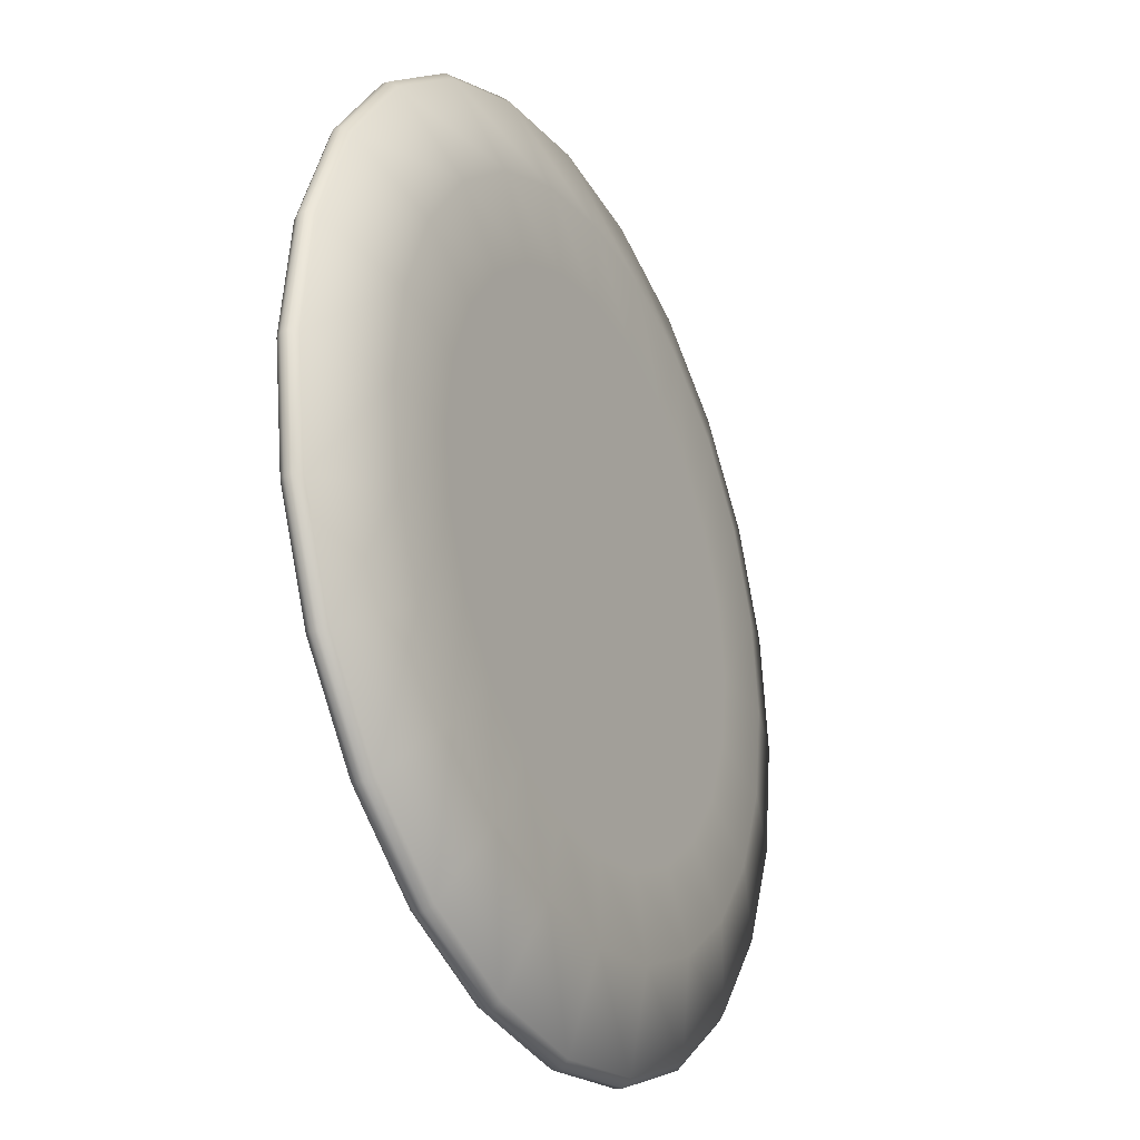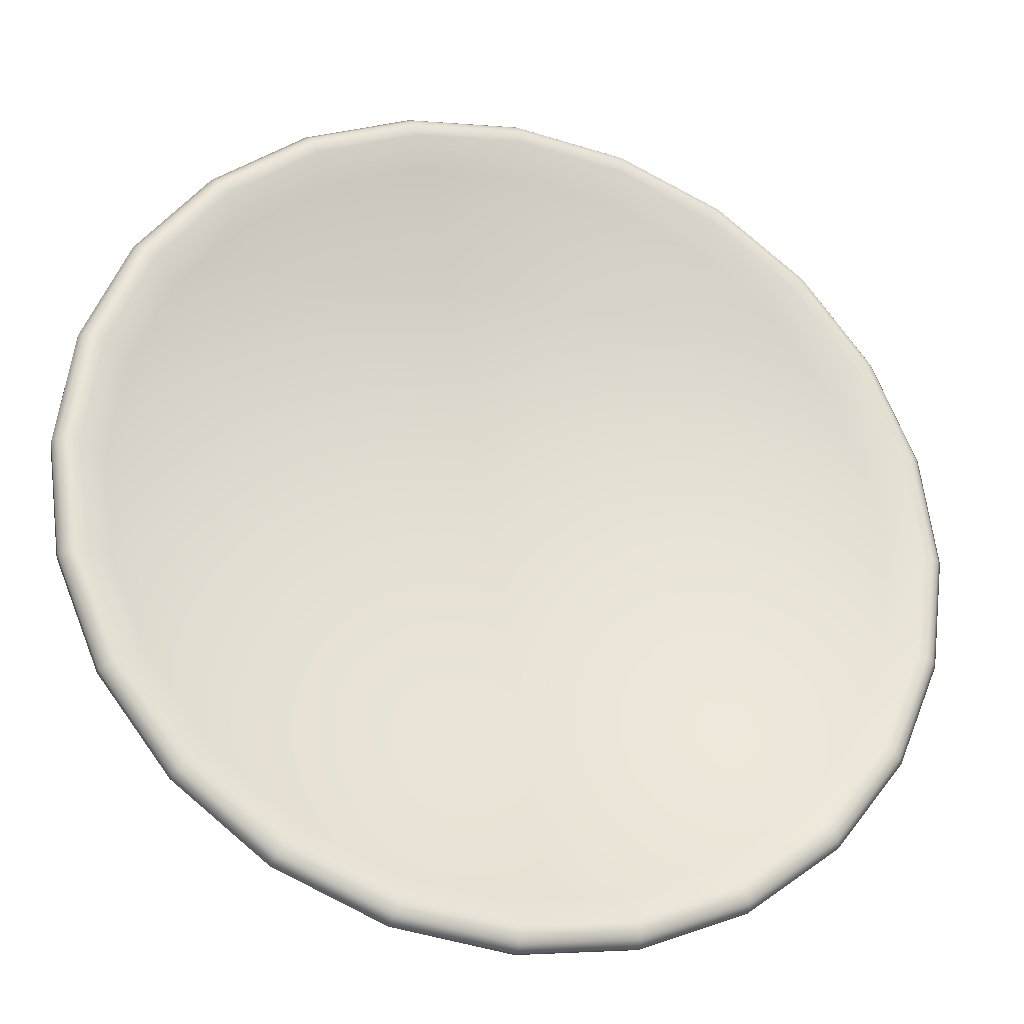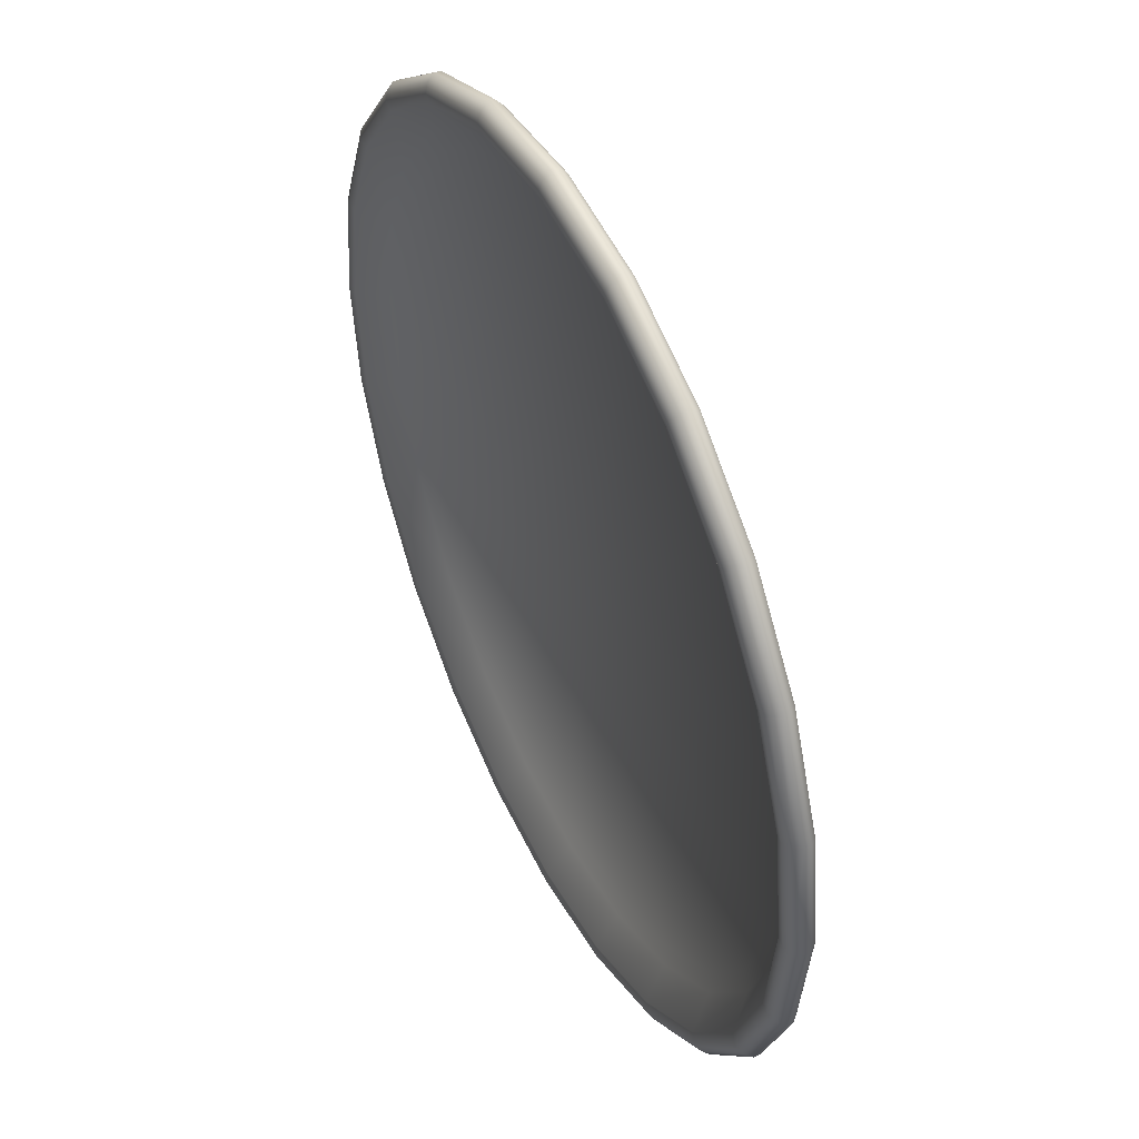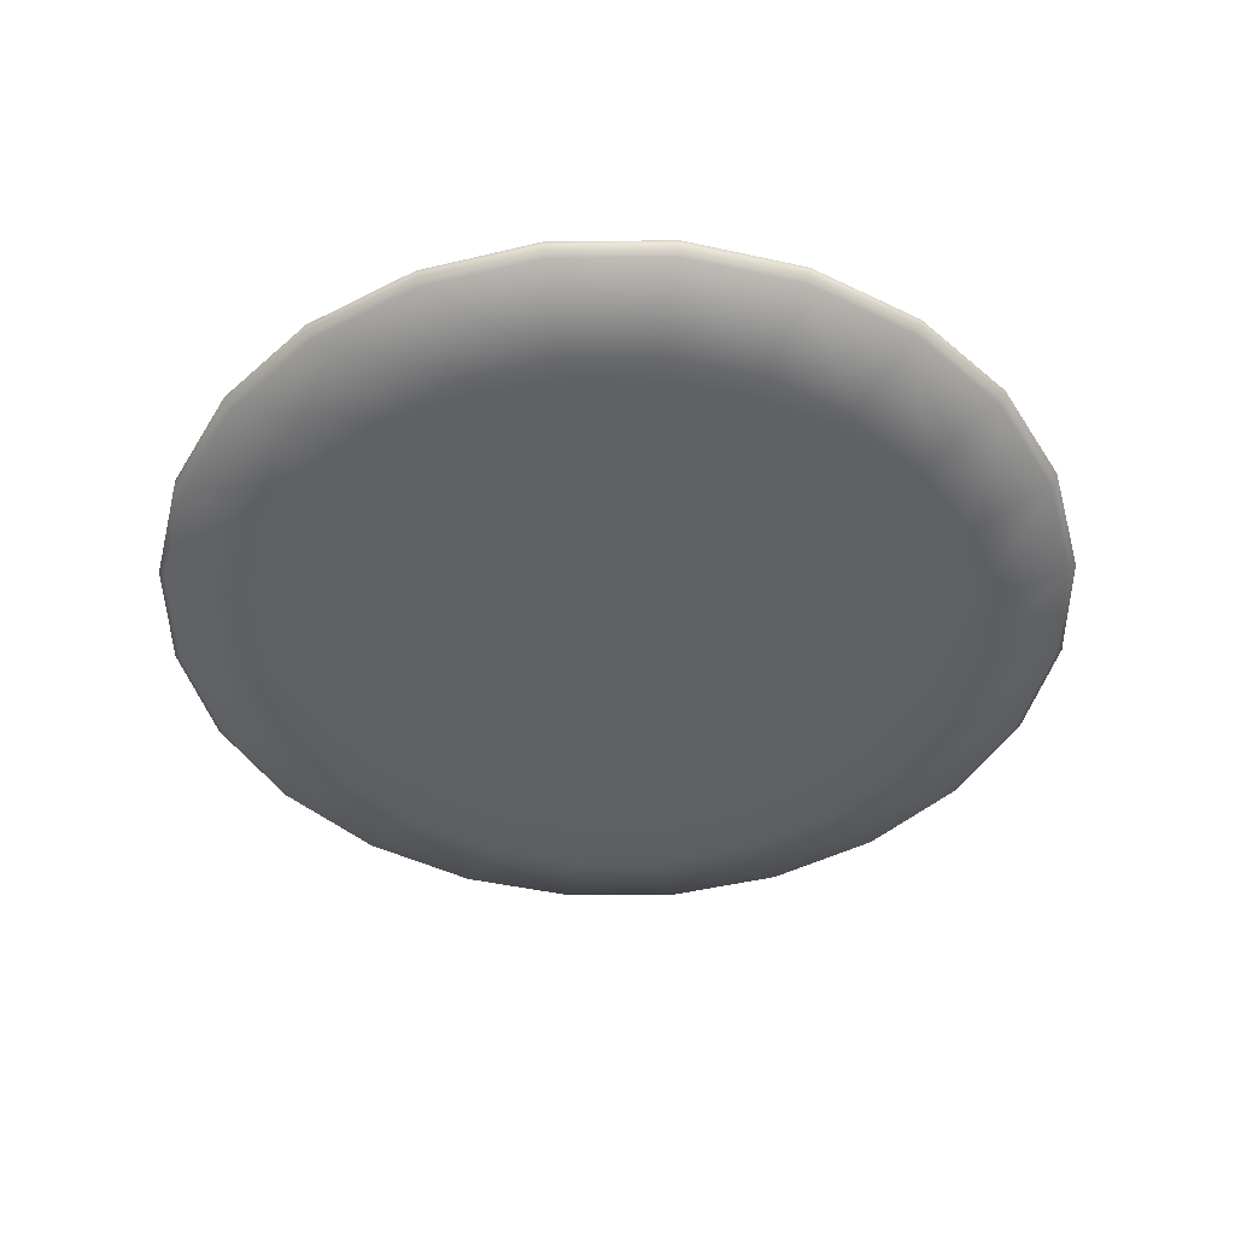
<metadata>
{"format":"obj","ext":"obj","renderer":"f3d","projection":"perspective","resolution":1024,"background":"white","views":[{"elev":-27.1,"azim":117.0,"up":"+Y"},{"elev":-27.6,"azim":-16.7,"up":"+Y"},{"elev":46.8,"azim":64.1,"up":"+Y"},{"elev":-44.9,"azim":53.1,"up":"+Z"}]}
</metadata>
<code>
o MeshPlate_25_0_GeomSubset_0
v -0.09887 0.02649 -0.08495
v -0.08864 0.05118 -0.08495
v -0.07238 0.07238 -0.08495
v -0.05118 0.08864 -0.08495
v -0.02649 0.09887 -0.08495
v 0 0.1024 -0.08495
v 0.02649 0.09887 -0.08495
v 0.05118 0.08864 -0.08495
v 0.07238 0.07238 -0.08495
v 0.08864 0.05118 -0.08495
v 0.09887 0.02649 -0.08495
v 0.1024 0 -0.08495
v 0.09887 -0.02649 -0.08495
v 0.08864 -0.05118 -0.08495
v 0.07238 -0.07238 -0.08495
v 0.05118 -0.08864 -0.08495
v 0.02649 -0.09887 -0.08495
v 0 -0.1024 -0.08495
v -0.02649 -0.09887 -0.08495
v -0.05118 -0.08864 -0.08495
v -0.07238 -0.07238 -0.08495
v -0.08864 -0.05118 -0.08495
v -0.09887 -0.02649 -0.08495
v -0.1024 0 -0.08495
v -0.09923 0.02659 -0.08012
v -0.08897 0.05137 -0.08012
v -0.07264 0.07264 -0.08012
v -0.05137 0.08897 -0.08012
v -0.02659 0.09923 -0.08012
v 0 0.1027 -0.08012
v 0.02659 0.09923 -0.08012
v 0.05137 0.08897 -0.08012
v 0.07264 0.07264 -0.08012
v 0.08897 0.05137 -0.08012
v 0.09923 0.02659 -0.08012
v 0.1027 0 -0.08012
v 0.09923 -0.02659 -0.08012
v 0.08897 -0.05137 -0.08012
v 0.07264 -0.07264 -0.08012
v 0.05137 -0.08897 -0.08012
v 0.02659 -0.09923 -0.08012
v 0 -0.1027 -0.08012
v -0.02659 -0.09923 -0.08012
v -0.05137 -0.08897 -0.08012
v -0.07264 -0.07264 -0.08012
v -0.08897 -0.05137 -0.08012
v -0.09923 -0.02659 -0.08012
v -0.1027 0 -0.08012
v 0 0 -0.09144
v 0 0 -0.08694
v 0 -0.1041 -0.08173
v 0.02693 -0.1005 -0.08173
v 0.05203 -0.09012 -0.08173
v 0.07358 -0.07358 -0.08173
v 0.09012 -0.05203 -0.08173
v 0.1005 -0.02693 -0.08173
v 0.1041 0 -0.08173
v 0.1005 0.02693 -0.08173
v 0.09012 0.05203 -0.08173
v 0.07358 0.07358 -0.08173
v 0.05203 0.09012 -0.08173
v 0.02693 0.1005 -0.08173
v 0 0.1041 -0.08173
v -0.02693 0.1005 -0.08173
v -0.05203 0.09012 -0.08173
v -0.07358 0.07358 -0.08173
v -0.09012 0.05203 -0.08173
v -0.1005 0.02693 -0.08173
v -0.1041 0 -0.08173
v -0.1005 -0.02693 -0.08173
v -0.09012 -0.05203 -0.08173
v -0.07358 -0.07358 -0.08173
v -0.05203 -0.09012 -0.08173
v -0.02693 -0.1005 -0.08173
v 0 -0.1041 -0.08334
v 0.02693 -0.1005 -0.08334
v 0.05203 -0.09012 -0.08334
v 0.07358 -0.07358 -0.08334
v 0.09012 -0.05203 -0.08334
v 0.1005 -0.02693 -0.08334
v 0.1041 0 -0.08334
v 0.1005 0.02693 -0.08334
v 0.09012 0.05203 -0.08334
v 0.07358 0.07358 -0.08334
v 0.05203 0.09012 -0.08334
v 0.02693 0.1005 -0.08334
v 0 0.1041 -0.08334
v -0.02693 0.1005 -0.08334
v -0.05203 0.09012 -0.08334
v -0.07358 0.07358 -0.08334
v -0.09012 0.05203 -0.08334
v -0.1005 0.02693 -0.08334
v -0.1041 0 -0.08334
v -0.1005 -0.02693 -0.08334
v -0.09012 -0.05203 -0.08334
v -0.07358 -0.07358 -0.08334
v -0.05203 -0.09012 -0.08334
v -0.02693 -0.1005 -0.08334
v -0.06046 0.0162 -0.09144
v -0.05421 0.0313 -0.09144
v -0.04426 0.04426 -0.09144
v -0.0313 0.05421 -0.09144
v -0.0162 0.06046 -0.09144
v 0 0.06259 -0.09144
v 0.0162 0.06046 -0.09144
v 0.0313 0.05421 -0.09144
v 0.04426 0.04426 -0.09144
v 0.05421 0.0313 -0.09144
v 0.06046 0.0162 -0.09144
v 0.06259 0 -0.09144
v 0.06046 -0.0162 -0.09144
v 0.05421 -0.0313 -0.09144
v 0.04426 -0.04426 -0.09144
v 0.0313 -0.05421 -0.09144
v 0.0162 -0.06046 -0.09144
v 0 -0.06259 -0.09144
v -0.0162 -0.06046 -0.09144
v -0.0313 -0.05421 -0.09144
v -0.04426 -0.04426 -0.09144
v -0.05421 -0.0313 -0.09144
v -0.06046 -0.0162 -0.09144
v -0.06259 0 -0.09144
v -0.07873 -0.02109 -0.09144
v -0.07058 -0.04075 -0.09144
v -0.05763 -0.05763 -0.09144
v -0.04075 -0.07058 -0.09144
v -0.02109 -0.07873 -0.09144
v 0 -0.0815 -0.09144
v 0.02109 -0.07873 -0.09144
v 0.04075 -0.07058 -0.09144
v 0.05763 -0.05763 -0.09144
v 0.07058 -0.04075 -0.09144
v 0.07873 -0.02109 -0.09144
v 0.0815 0 -0.09144
v 0.07873 0.02109 -0.09144
v 0.07058 0.04075 -0.09144
v 0.05763 0.05763 -0.09144
v 0.04075 0.07058 -0.09144
v 0.02109 0.07873 -0.09144
v 0 0.0815 -0.09144
v -0.02109 0.07873 -0.09144
v -0.04075 0.07058 -0.09144
v -0.05763 0.05763 -0.09144
v -0.07058 0.04075 -0.09144
v -0.07873 0.02109 -0.09144
v -0.0815 0 -0.09144
v -0.08876 0.02378 -0.08559
v -0.08483 0.02273 -0.08694
v -0.0919 0 -0.08559
v -0.08782 0 -0.08694
v -0.095 0.02545 -0.07958
v -0.09726 0.02606 -0.07913
v -0.09835 0 -0.07958
v -0.1007 0 -0.07913
v -0.08518 0.04918 -0.07958
v -0.0872 0.05034 -0.07913
v -0.07958 0.04595 -0.08559
v -0.07606 0.04391 -0.08694
v -0.06954 0.06954 -0.07958
v -0.0712 0.0712 -0.07913
v -0.06498 0.06498 -0.08559
v -0.0621 0.0621 -0.08694
v -0.04918 0.08518 -0.07958
v -0.05035 0.0872 -0.07913
v -0.04595 0.07958 -0.08559
v -0.04391 0.07606 -0.08694
v -0.02545 0.095 -0.07958
v -0.02606 0.09726 -0.07913
v -0.02378 0.08876 -0.08559
v -0.02273 0.08483 -0.08694
v 0 0.09835 -0.07958
v 0 0.1007 -0.07913
v 0 0.0919 -0.08559
v 0 0.08782 -0.08694
v 0.02545 0.095 -0.07958
v 0.02606 0.09726 -0.07913
v 0.02378 0.08876 -0.08559
v 0.02273 0.08483 -0.08694
v 0.04918 0.08518 -0.07958
v 0.05035 0.0872 -0.07913
v 0.04595 0.07958 -0.08559
v 0.04391 0.07606 -0.08694
v 0.06954 0.06954 -0.07958
v 0.0712 0.0712 -0.07913
v 0.06498 0.06498 -0.08559
v 0.0621 0.0621 -0.08694
v 0.08518 0.04918 -0.07958
v 0.0872 0.05034 -0.07913
v 0.07958 0.04595 -0.08559
v 0.07606 0.04391 -0.08694
v 0.095 0.02545 -0.07958
v 0.09726 0.02606 -0.07913
v 0.08876 0.02378 -0.08559
v 0.08483 0.02273 -0.08694
v 0.09835 0 -0.07958
v 0.1007 0 -0.07913
v 0.0919 0 -0.08559
v 0.08782 0 -0.08694
v 0.095 -0.02545 -0.07958
v 0.09726 -0.02606 -0.07913
v 0.08876 -0.02378 -0.08559
v 0.08483 -0.02273 -0.08694
v 0.08518 -0.04918 -0.07958
v 0.0872 -0.05034 -0.07913
v 0.07958 -0.04595 -0.08559
v 0.07606 -0.04391 -0.08694
v 0.06954 -0.06954 -0.07958
v 0.0712 -0.0712 -0.07913
v 0.06498 -0.06498 -0.08559
v 0.0621 -0.0621 -0.08694
v 0.04918 -0.08518 -0.07958
v 0.05035 -0.0872 -0.07913
v 0.04595 -0.07958 -0.08559
v 0.04391 -0.07606 -0.08694
v 0.02545 -0.095 -0.07958
v 0.02606 -0.09726 -0.07913
v 0.02378 -0.08876 -0.08559
v 0.02273 -0.08483 -0.08694
v 0 -0.09835 -0.07958
v 0 -0.1007 -0.07913
v 0 -0.0919 -0.08559
v 0 -0.08782 -0.08694
v -0.02545 -0.095 -0.07958
v -0.02606 -0.09726 -0.07913
v -0.02378 -0.08876 -0.08559
v -0.02273 -0.08483 -0.08694
v -0.04918 -0.08518 -0.07958
v -0.05035 -0.0872 -0.07913
v -0.04595 -0.07958 -0.08559
v -0.04391 -0.07606 -0.08694
v -0.06954 -0.06954 -0.07958
v -0.0712 -0.0712 -0.07913
v -0.06498 -0.06498 -0.08559
v -0.0621 -0.0621 -0.08694
v -0.08518 -0.04918 -0.07958
v -0.0872 -0.05034 -0.07913
v -0.07958 -0.04595 -0.08559
v -0.07606 -0.04391 -0.08694
v -0.095 -0.02545 -0.07958
v -0.09726 -0.02606 -0.07913
v -0.08876 -0.02378 -0.08559
v -0.08483 -0.02273 -0.08694
v -0.09935 0.02662 -0.07998
v -0.08907 0.05143 -0.07998
v -0.07273 0.07273 -0.07998
v -0.05143 0.08908 -0.07998
v -0.02662 0.09935 -0.07998
v 0 0.1029 -0.07998
v 0.02662 0.09935 -0.07998
v 0.05143 0.08908 -0.07998
v 0.07273 0.07273 -0.07998
v 0.08908 0.05143 -0.07998
v 0.09935 0.02662 -0.07998
v 0.1029 0 -0.07998
v 0.09935 -0.02662 -0.07998
v 0.08908 -0.05143 -0.07998
v 0.07273 -0.07273 -0.07998
v 0.05143 -0.08908 -0.07998
v 0.02662 -0.09935 -0.07998
v 0 -0.1029 -0.07998
v -0.02662 -0.09935 -0.07998
v -0.05143 -0.08908 -0.07998
v -0.07273 -0.07273 -0.07998
v -0.08907 -0.05143 -0.07998
v -0.09935 -0.02662 -0.07998
v -0.1029 0 -0.07998
v 0 0 -0.08675
v 0 -0.1042 -0.08161
v 0.02697 -0.1007 -0.08161
v 0.0521 -0.09025 -0.08161
v 0.07369 -0.07369 -0.08161
v 0.09025 -0.0521 -0.08161
v 0.1007 -0.02697 -0.08161
v 0.1042 0 -0.08161
v 0.1007 0.02697 -0.08161
v 0.09025 0.0521 -0.08161
v 0.07369 0.07369 -0.08161
v 0.0521 0.09025 -0.08161
v 0.02697 0.1007 -0.08161
v 0 0.1042 -0.08161
v -0.02697 0.1007 -0.08161
v -0.0521 0.09025 -0.08161
v -0.07369 0.07369 -0.08161
v -0.09025 0.0521 -0.08161
v -0.1007 0.02697 -0.08161
v -0.1042 0 -0.08161
v -0.1007 -0.02697 -0.08161
v -0.09025 -0.0521 -0.08161
v -0.07369 -0.07369 -0.08161
v -0.0521 -0.09025 -0.08161
v -0.02697 -0.1007 -0.08161
v -0.08866 0.02376 -0.08543
v -0.0848 0.02272 -0.08675
v -0.09179 0 -0.08543
v -0.08779 0 -0.08675
v -0.09491 0.02543 -0.07942
v -0.09729 0.02607 -0.07895
v -0.09826 0 -0.07942
v -0.1007 0 -0.07895
v -0.0851 0.04913 -0.07942
v -0.08722 0.05036 -0.07895
v -0.07949 0.04589 -0.08543
v -0.07603 0.0439 -0.08675
v -0.06948 0.06948 -0.07942
v -0.07122 0.07122 -0.07895
v -0.0649 0.0649 -0.08543
v -0.06208 0.06208 -0.08675
v -0.04913 0.0851 -0.07942
v -0.05036 0.08722 -0.07895
v -0.04589 0.07949 -0.08543
v -0.0439 0.07603 -0.08675
v -0.02543 0.09491 -0.07942
v -0.02607 0.09729 -0.07895
v -0.02376 0.08866 -0.08543
v -0.02272 0.0848 -0.08675
v 0 0.09826 -0.07942
v 0 0.1007 -0.07895
v 0 0.09179 -0.08543
v 0 0.08779 -0.08675
v 0.02543 0.09491 -0.07942
v 0.02607 0.09729 -0.07895
v 0.02376 0.08866 -0.08543
v 0.02272 0.0848 -0.08675
v 0.04913 0.0851 -0.07942
v 0.05036 0.08722 -0.07895
v 0.04589 0.07949 -0.08543
v 0.0439 0.07603 -0.08675
v 0.06948 0.06948 -0.07942
v 0.07122 0.07122 -0.07895
v 0.0649 0.0649 -0.08543
v 0.06208 0.06208 -0.08675
v 0.0851 0.04913 -0.07942
v 0.08722 0.05036 -0.07895
v 0.07949 0.04589 -0.08543
v 0.07603 0.0439 -0.08675
v 0.09491 0.02543 -0.07942
v 0.09729 0.02607 -0.07895
v 0.08866 0.02376 -0.08543
v 0.0848 0.02272 -0.08675
v 0.09826 0 -0.07942
v 0.1007 0 -0.07895
v 0.09179 0 -0.08543
v 0.08779 0 -0.08675
v 0.09491 -0.02543 -0.07942
v 0.09729 -0.02607 -0.07895
v 0.08866 -0.02376 -0.08543
v 0.0848 -0.02272 -0.08675
v 0.0851 -0.04913 -0.07942
v 0.08722 -0.05036 -0.07895
v 0.07949 -0.04589 -0.08543
v 0.07603 -0.0439 -0.08675
v 0.06948 -0.06948 -0.07942
v 0.07122 -0.07122 -0.07895
v 0.0649 -0.0649 -0.08543
v 0.06208 -0.06208 -0.08675
v 0.04913 -0.0851 -0.07942
v 0.05036 -0.08722 -0.07895
v 0.04589 -0.07949 -0.08543
v 0.0439 -0.07603 -0.08675
v 0.02543 -0.09491 -0.07942
v 0.02607 -0.09729 -0.07895
v 0.02376 -0.08866 -0.08543
v 0.02272 -0.0848 -0.08675
v 0 -0.09826 -0.07942
v 0 -0.1007 -0.07895
v 0 -0.09179 -0.08543
v 0 -0.08779 -0.08675
v -0.02543 -0.09491 -0.07942
v -0.02607 -0.09729 -0.07895
v -0.02376 -0.08866 -0.08543
v -0.02272 -0.0848 -0.08675
v -0.04913 -0.0851 -0.07942
v -0.05036 -0.08722 -0.07895
v -0.04589 -0.07949 -0.08543
v -0.0439 -0.07603 -0.08675
v -0.06948 -0.06948 -0.07942
v -0.07122 -0.07122 -0.07895
v -0.0649 -0.0649 -0.08543
v -0.06208 -0.06208 -0.08675
v -0.0851 -0.04913 -0.07942
v -0.08722 -0.05036 -0.07895
v -0.07949 -0.04589 -0.08543
v -0.07603 -0.0439 -0.08675
v -0.09491 -0.02543 -0.07942
v -0.09729 -0.02607 -0.07895
v -0.08866 -0.02376 -0.08543
v -0.0848 -0.02272 -0.08675
f 1 2 91 92
f 2 3 90 91
f 3 4 89 90
f 4 5 88 89
f 5 6 87 88
f 6 7 86 87
f 7 8 85 86
f 8 9 84 85
f 9 10 83 84
f 10 11 82 83
f 11 12 81 82
f 12 13 80 81
f 13 14 79 80
f 14 15 78 79
f 15 16 77 78
f 16 17 76 77
f 17 18 75 76
f 18 19 98 75
f 19 20 97 98
f 20 21 96 97
f 21 22 95 96
f 22 23 94 95
f 23 24 93 94
f 24 1 92 93
f 52 51 42 41
f 53 52 41 40
f 54 53 40 39
f 55 54 39 38
f 56 55 38 37
f 57 56 37 36
f 58 57 36 35
f 59 58 35 34
f 60 59 34 33
f 61 60 33 32
f 62 61 32 31
f 63 62 31 30
f 64 63 30 29
f 65 64 29 28
f 66 65 28 27
f 67 66 27 26
f 68 67 26 25
f 69 68 25 48
f 70 69 48 47
f 71 70 47 46
f 72 71 46 45
f 73 72 45 44
f 74 73 44 43
f 51 74 43 42
f 76 75 51 52
f 77 76 52 53
f 78 77 53 54
f 79 78 54 55
f 80 79 55 56
f 81 80 56 57
f 82 81 57 58
f 83 82 58 59
f 84 83 59 60
f 85 84 60 61
f 86 85 61 62
f 87 86 62 63
f 88 87 63 64
f 89 88 64 65
f 90 89 65 66
f 91 90 66 67
f 92 91 67 68
f 93 92 68 69
f 94 93 69 70
f 95 94 70 71
f 96 95 71 72
f 97 96 72 73
f 98 97 73 74
f 75 98 74 51
f 99 100 144 145
f 122 99 145 146
f 100 101 143 144
f 101 102 142 143
f 102 103 141 142
f 103 104 140 141
f 104 105 139 140
f 105 106 138 139
f 106 107 137 138
f 107 108 136 137
f 108 109 135 136
f 109 110 134 135
f 110 111 133 134
f 111 112 132 133
f 112 113 131 132
f 113 114 130 131
f 114 115 129 130
f 115 116 128 129
f 116 117 127 128
f 117 118 126 127
f 118 119 125 126
f 119 120 124 125
f 120 121 123 124
f 121 122 146 123
f 123 146 24 23
f 124 123 23 22
f 125 124 22 21
f 126 125 21 20
f 127 126 20 19
f 128 127 19 18
f 129 128 18 17
f 130 129 17 16
f 131 130 16 15
f 132 131 15 14
f 133 132 14 13
f 134 133 13 12
f 135 134 12 11
f 136 135 11 10
f 137 136 10 9
f 138 137 9 8
f 139 138 8 7
f 140 139 7 6
f 141 140 6 5
f 142 141 5 4
f 143 142 4 3
f 144 143 3 2
f 145 144 2 1
f 146 145 1 24
f 49 100 99 122
f 101 100 49 102
f 103 102 49 104
f 105 104 49 106
f 107 106 49 108
f 109 108 49 110
f 111 110 49 112
f 113 112 49 114
f 115 114 49 116
f 117 116 49 118
f 119 118 49 120
f 121 120 49 122
f 147 148 150 149
f 148 147 157 158
f 149 150 242 241
f 151 152 156 155
f 152 151 153 154
f 154 153 239 240
f 155 156 160 159
f 158 157 161 162
f 159 160 164 163
f 162 161 165 166
f 163 164 168 167
f 166 165 169 170
f 167 168 172 171
f 170 169 173 174
f 171 172 176 175
f 174 173 177 178
f 175 176 180 179
f 178 177 181 182
f 179 180 184 183
f 182 181 185 186
f 183 184 188 187
f 186 185 189 190
f 187 188 192 191
f 190 189 193 194
f 191 192 196 195
f 194 193 197 198
f 195 196 200 199
f 198 197 201 202
f 199 200 204 203
f 202 201 205 206
f 203 204 208 207
f 206 205 209 210
f 207 208 212 211
f 210 209 213 214
f 211 212 216 215
f 214 213 217 218
f 215 216 220 219
f 218 217 221 222
f 219 220 224 223
f 222 221 225 226
f 223 224 228 227
f 226 225 229 230
f 227 228 232 231
f 230 229 233 234
f 231 232 236 235
f 234 233 237 238
f 235 236 240 239
f 238 237 241 242
f 151 147 149 153
f 147 151 155 157
f 157 155 159 161
f 161 159 163 165
f 165 163 167 169
f 169 167 171 173
f 173 171 175 177
f 177 175 179 181
f 181 179 183 185
f 185 183 187 189
f 189 187 191 193
f 193 191 195 197
f 197 195 199 201
f 201 199 203 205
f 205 203 207 209
f 209 207 211 213
f 213 211 215 217
f 217 215 219 221
f 221 219 223 225
f 225 223 227 229
f 229 227 231 233
f 233 231 235 237
f 237 235 239 241
f 241 239 153 149
f 25 26 156 152
f 26 27 160 156
f 27 28 164 160
f 28 29 168 164
f 29 30 172 168
f 30 31 176 172
f 31 32 180 176
f 32 33 184 180
f 33 34 188 184
f 34 35 192 188
f 35 36 196 192
f 36 37 200 196
f 37 38 204 200
f 38 39 208 204
f 39 40 212 208
f 40 41 216 212
f 41 42 220 216
f 42 43 224 220
f 43 44 228 224
f 44 45 232 228
f 45 46 236 232
f 46 47 240 236
f 47 48 154 240
f 48 25 152 154
f 148 158 50 150
f 50 158 162 166
f 50 166 170 174
f 50 174 178 182
f 50 182 186 190
f 50 190 194 198
f 50 198 202 206
f 50 206 210 214
f 50 214 218 222
f 50 222 226 230
f 50 230 234 238
f 50 238 242 150

</code>
